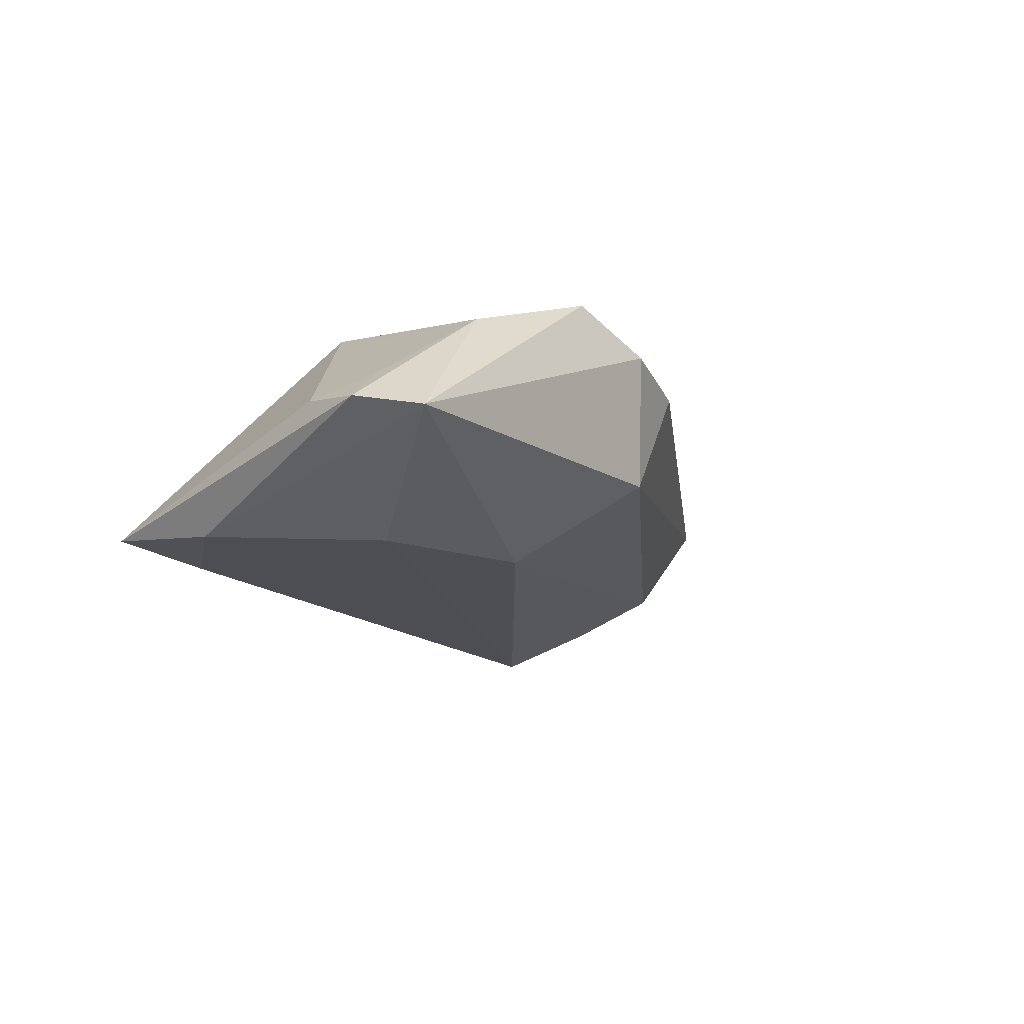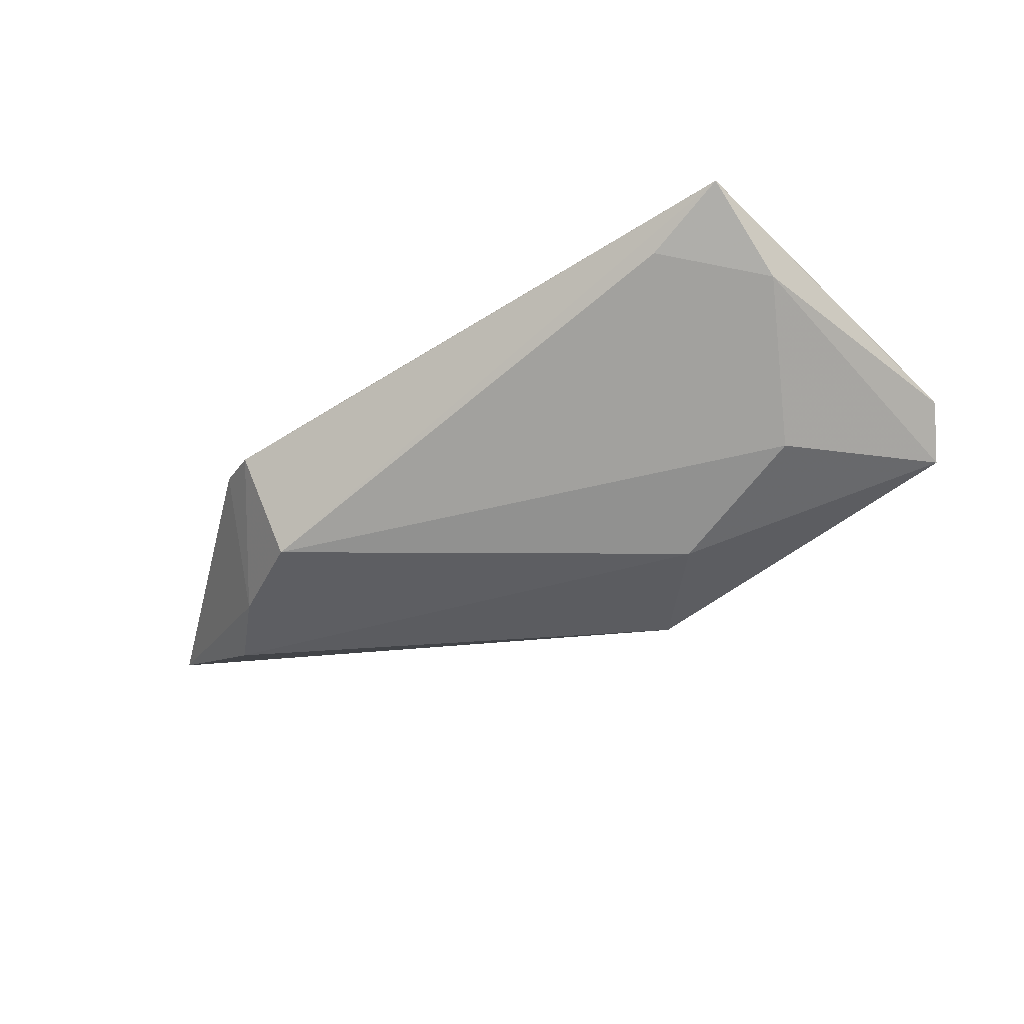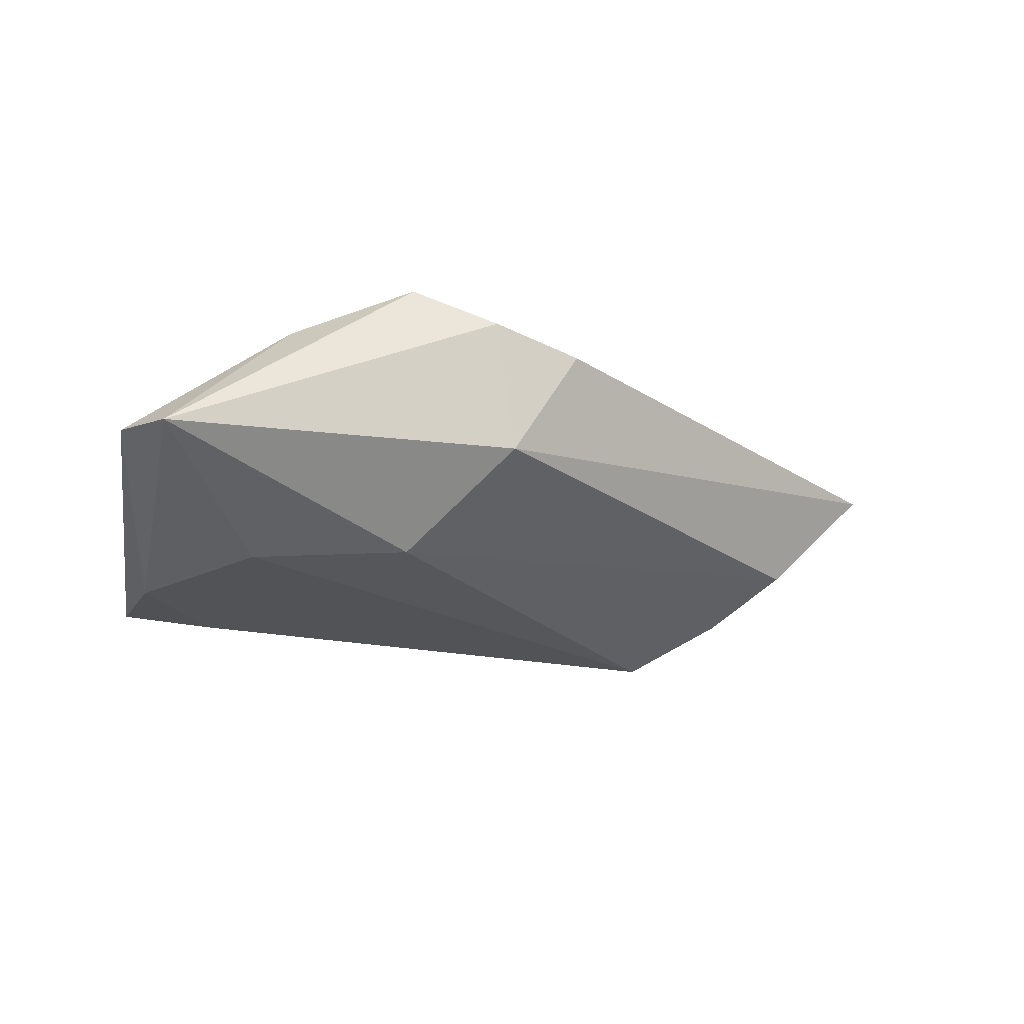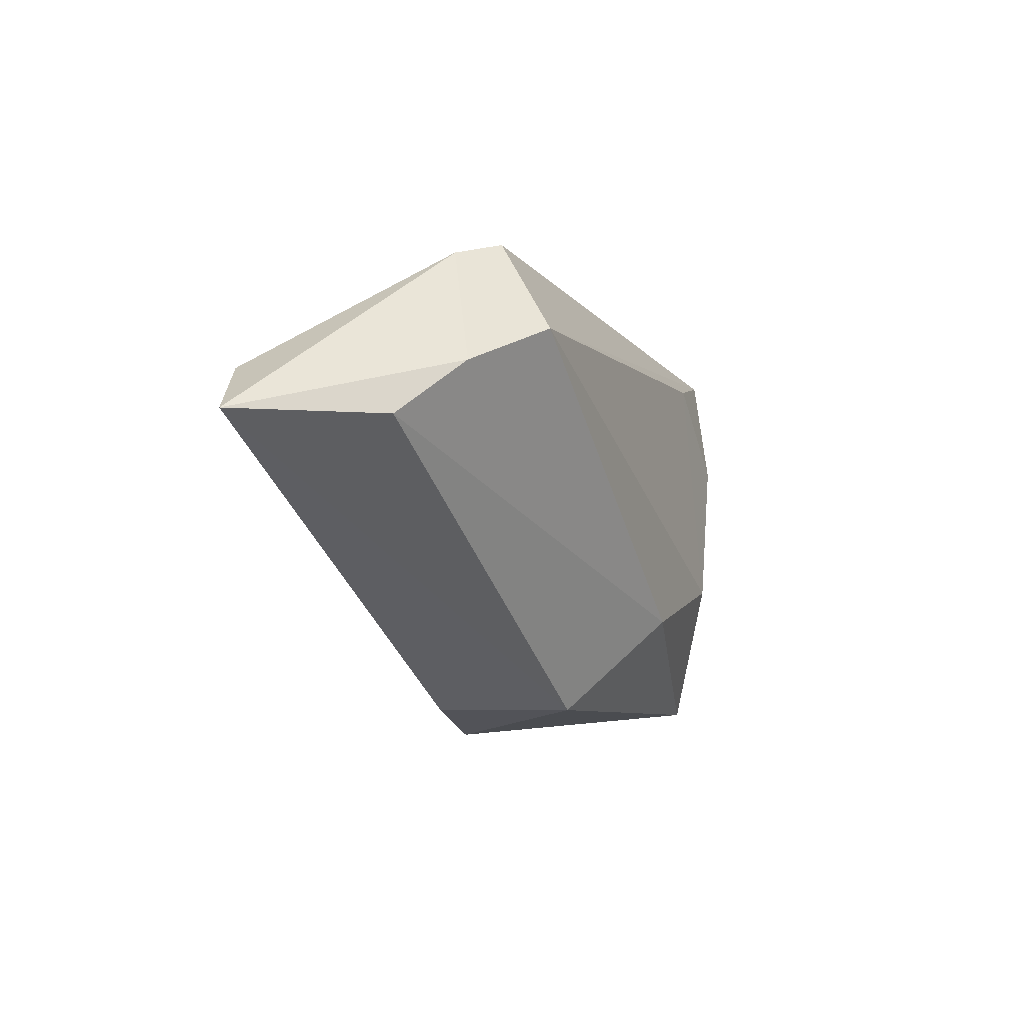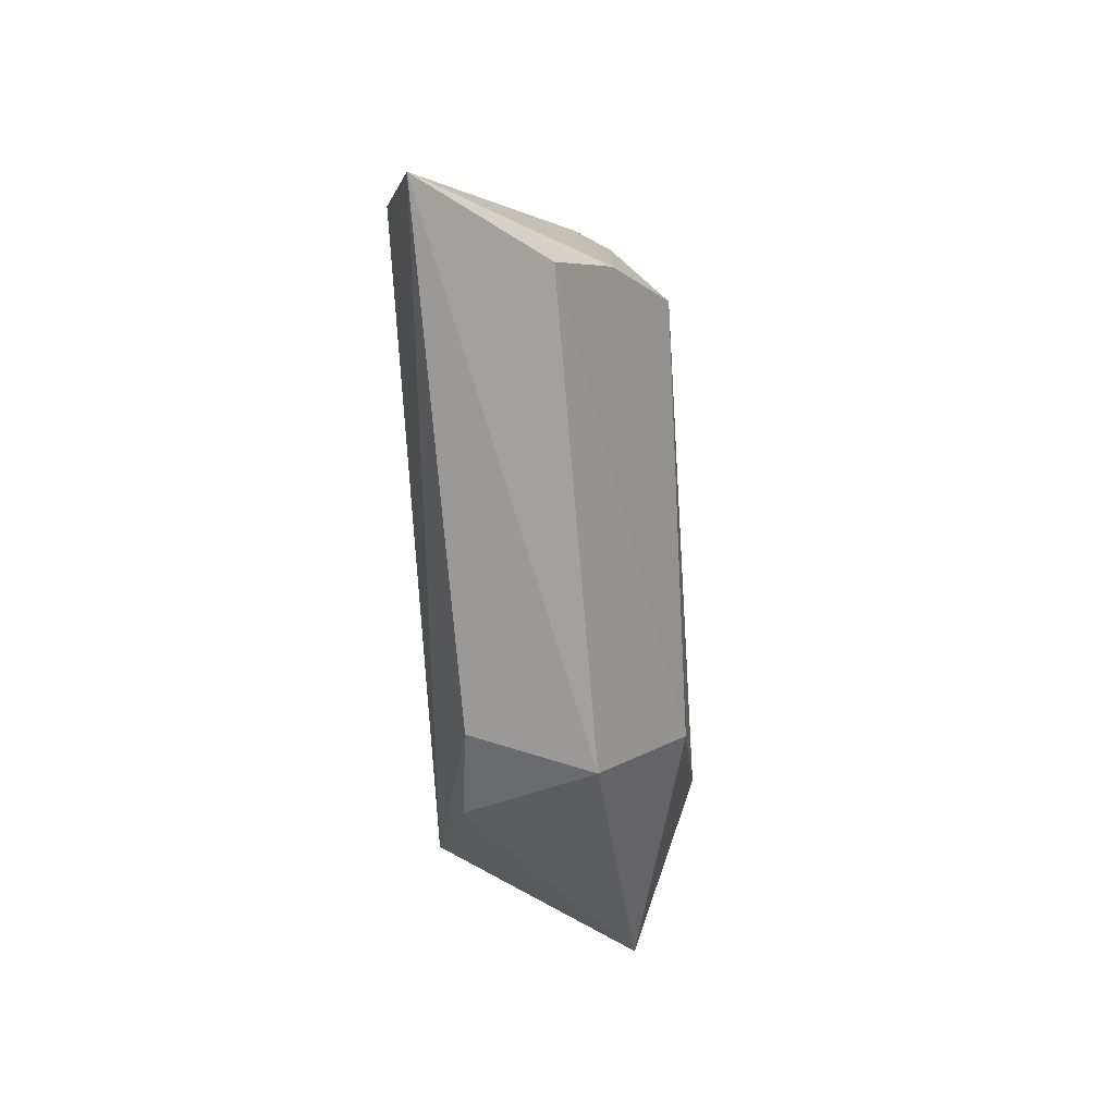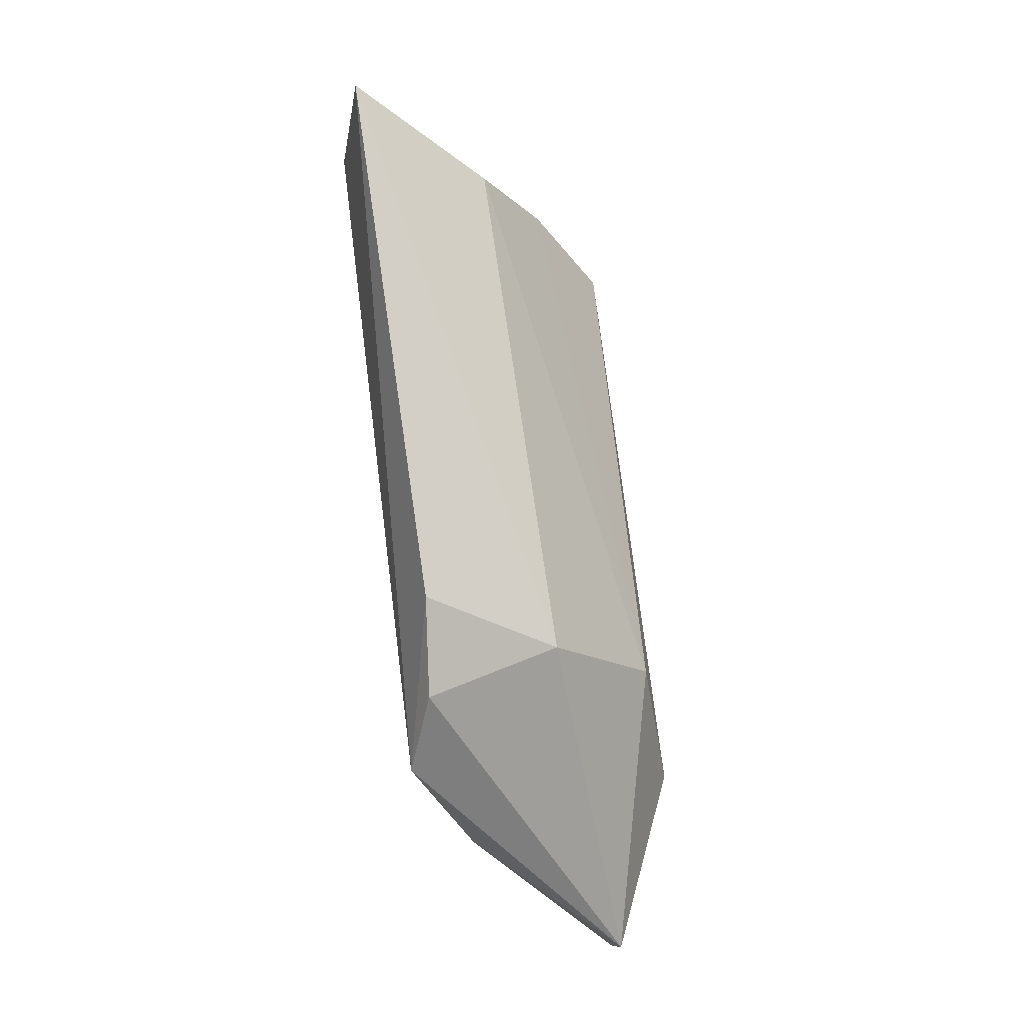
<metadata>
{"format":"obj","ext":"obj","renderer":"f3d","projection":"perspective","resolution":1024,"background":"white","views":[{"elev":-19.0,"azim":-58.2,"up":"+Z"},{"elev":-69.2,"azim":-147.9,"up":"+Z"},{"elev":-25.4,"azim":-22.4,"up":"+Z"},{"elev":-11.9,"azim":110.5,"up":"+Y"},{"elev":-43.2,"azim":93.3,"up":"+Y"},{"elev":-73.1,"azim":97.5,"up":"+Y"}]}
</metadata>
<code>
v 0.04356 0.009017 -0.008268
v -0.04814 -0.00863 -0.004532
v 0.05065 0.00145 -0.002227
v 0.05444 0.007486 0.01564
v 0.01636 0.02531 -0.001904
v -0.03994 0.02679 -0.01267
v 0.03659 0.02476 -0.00375
v 0.03181 0.02679 -0.00792
v -0.0499 -0.01583 -0.005974
v 0.06427 5.688e-05 0.01203
v -0.03054 -0.01942 0.009954
v -0.04007 0.01297 -0.01448
v -0.01669 -0.02606 0.01564
v -0.04618 -0.02291 -0.007208
v -0.002832 -0.02632 -0.004207
v -0.02771 4.929e-05 0.01242
v -0.03057 -0.006869 -0.01574
v 0.03311 0.01509 -0.0146
v -0.0438 -0.01453 -0.0007832
v -0.01246 -0.01367 -0.0148
v -0.006264 -0.02877 0.01177
v -0.02371 0.006044 0.01564
v -0.02893 0.02328 -0.01389
v 0.005742 -0.02664 0.01053
f 10 4 13
f 13 4 22
f 2 22 6
f 9 2 6
f 10 15 3
f 10 13 24
f 24 15 10
f 21 13 14
f 14 15 21
f 21 24 13
f 15 24 21
f 6 18 23
f 18 17 23
f 20 15 14
f 14 17 20
f 20 17 18
f 20 3 15
f 8 18 6
f 14 13 11
f 11 9 14
f 11 13 22
f 2 9 19
f 9 11 19
f 10 3 1
f 18 8 1
f 1 20 18
f 3 20 1
f 6 23 12
f 12 23 17
f 12 9 6
f 12 17 14
f 14 9 12
f 22 4 5
f 6 22 5
f 5 8 6
f 22 2 16
f 2 19 16
f 16 11 22
f 16 19 11
f 10 1 7
f 7 1 8
f 7 4 10
f 7 5 4
f 8 5 7

</code>
